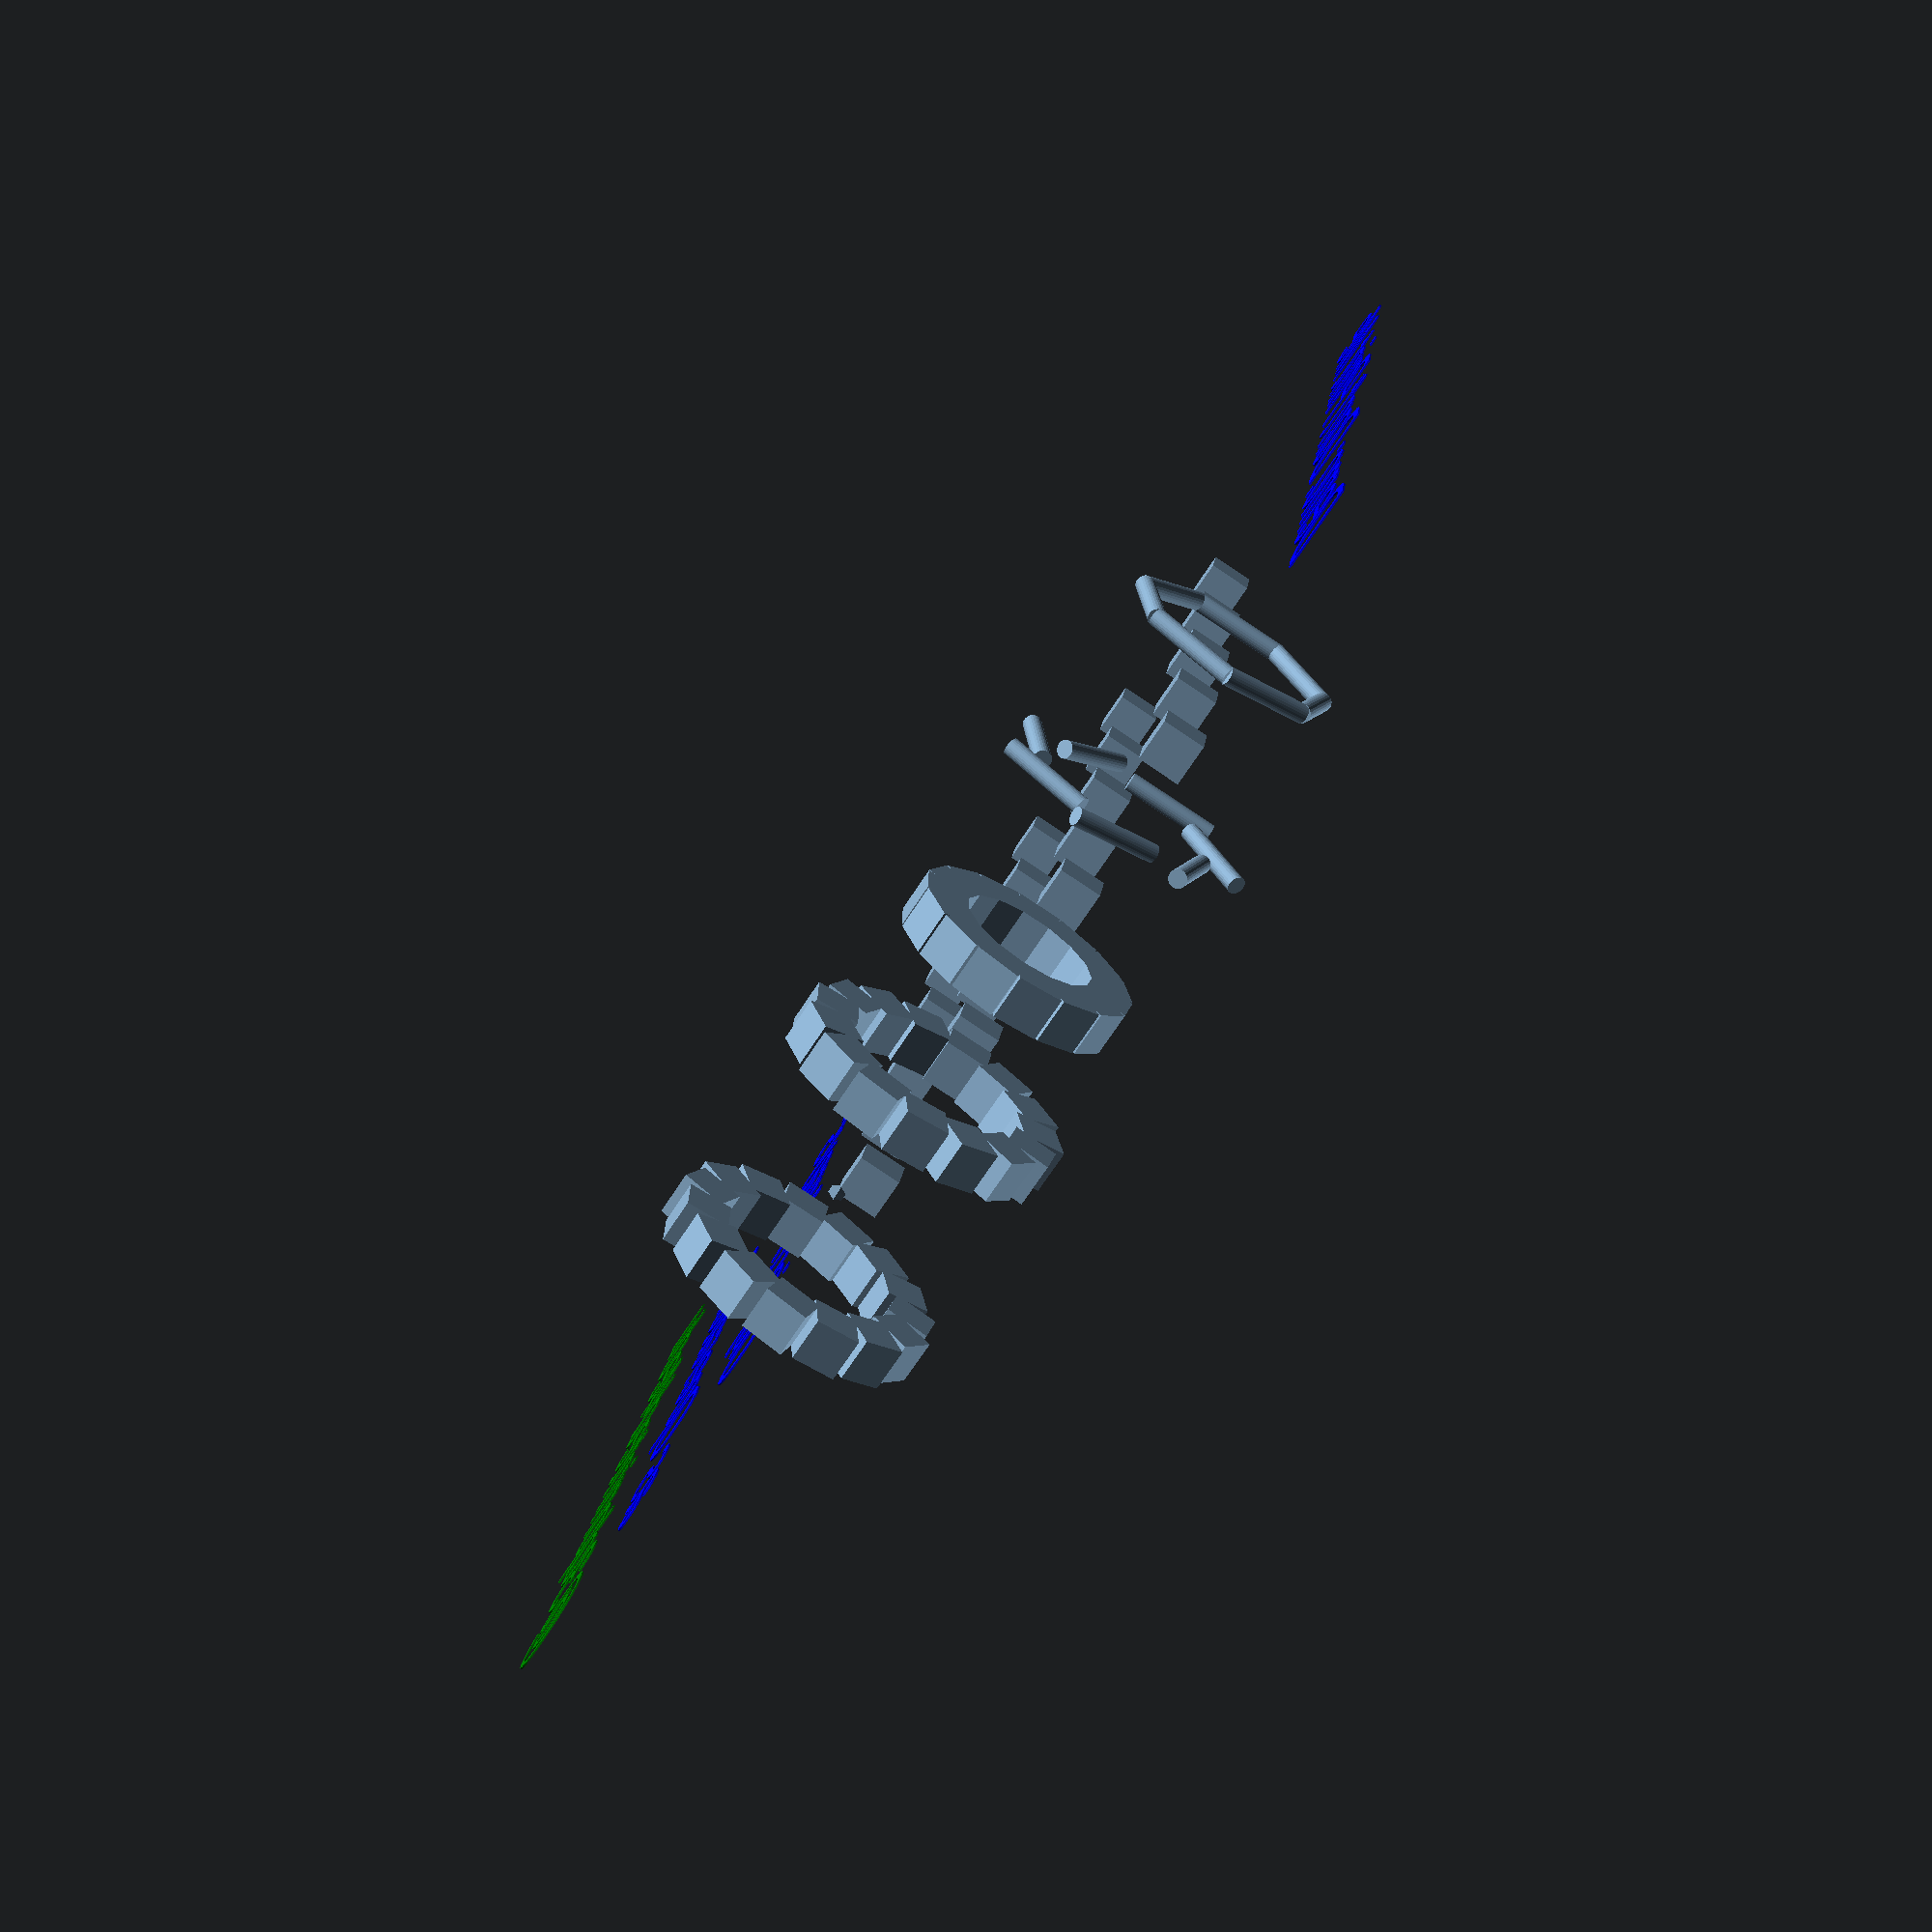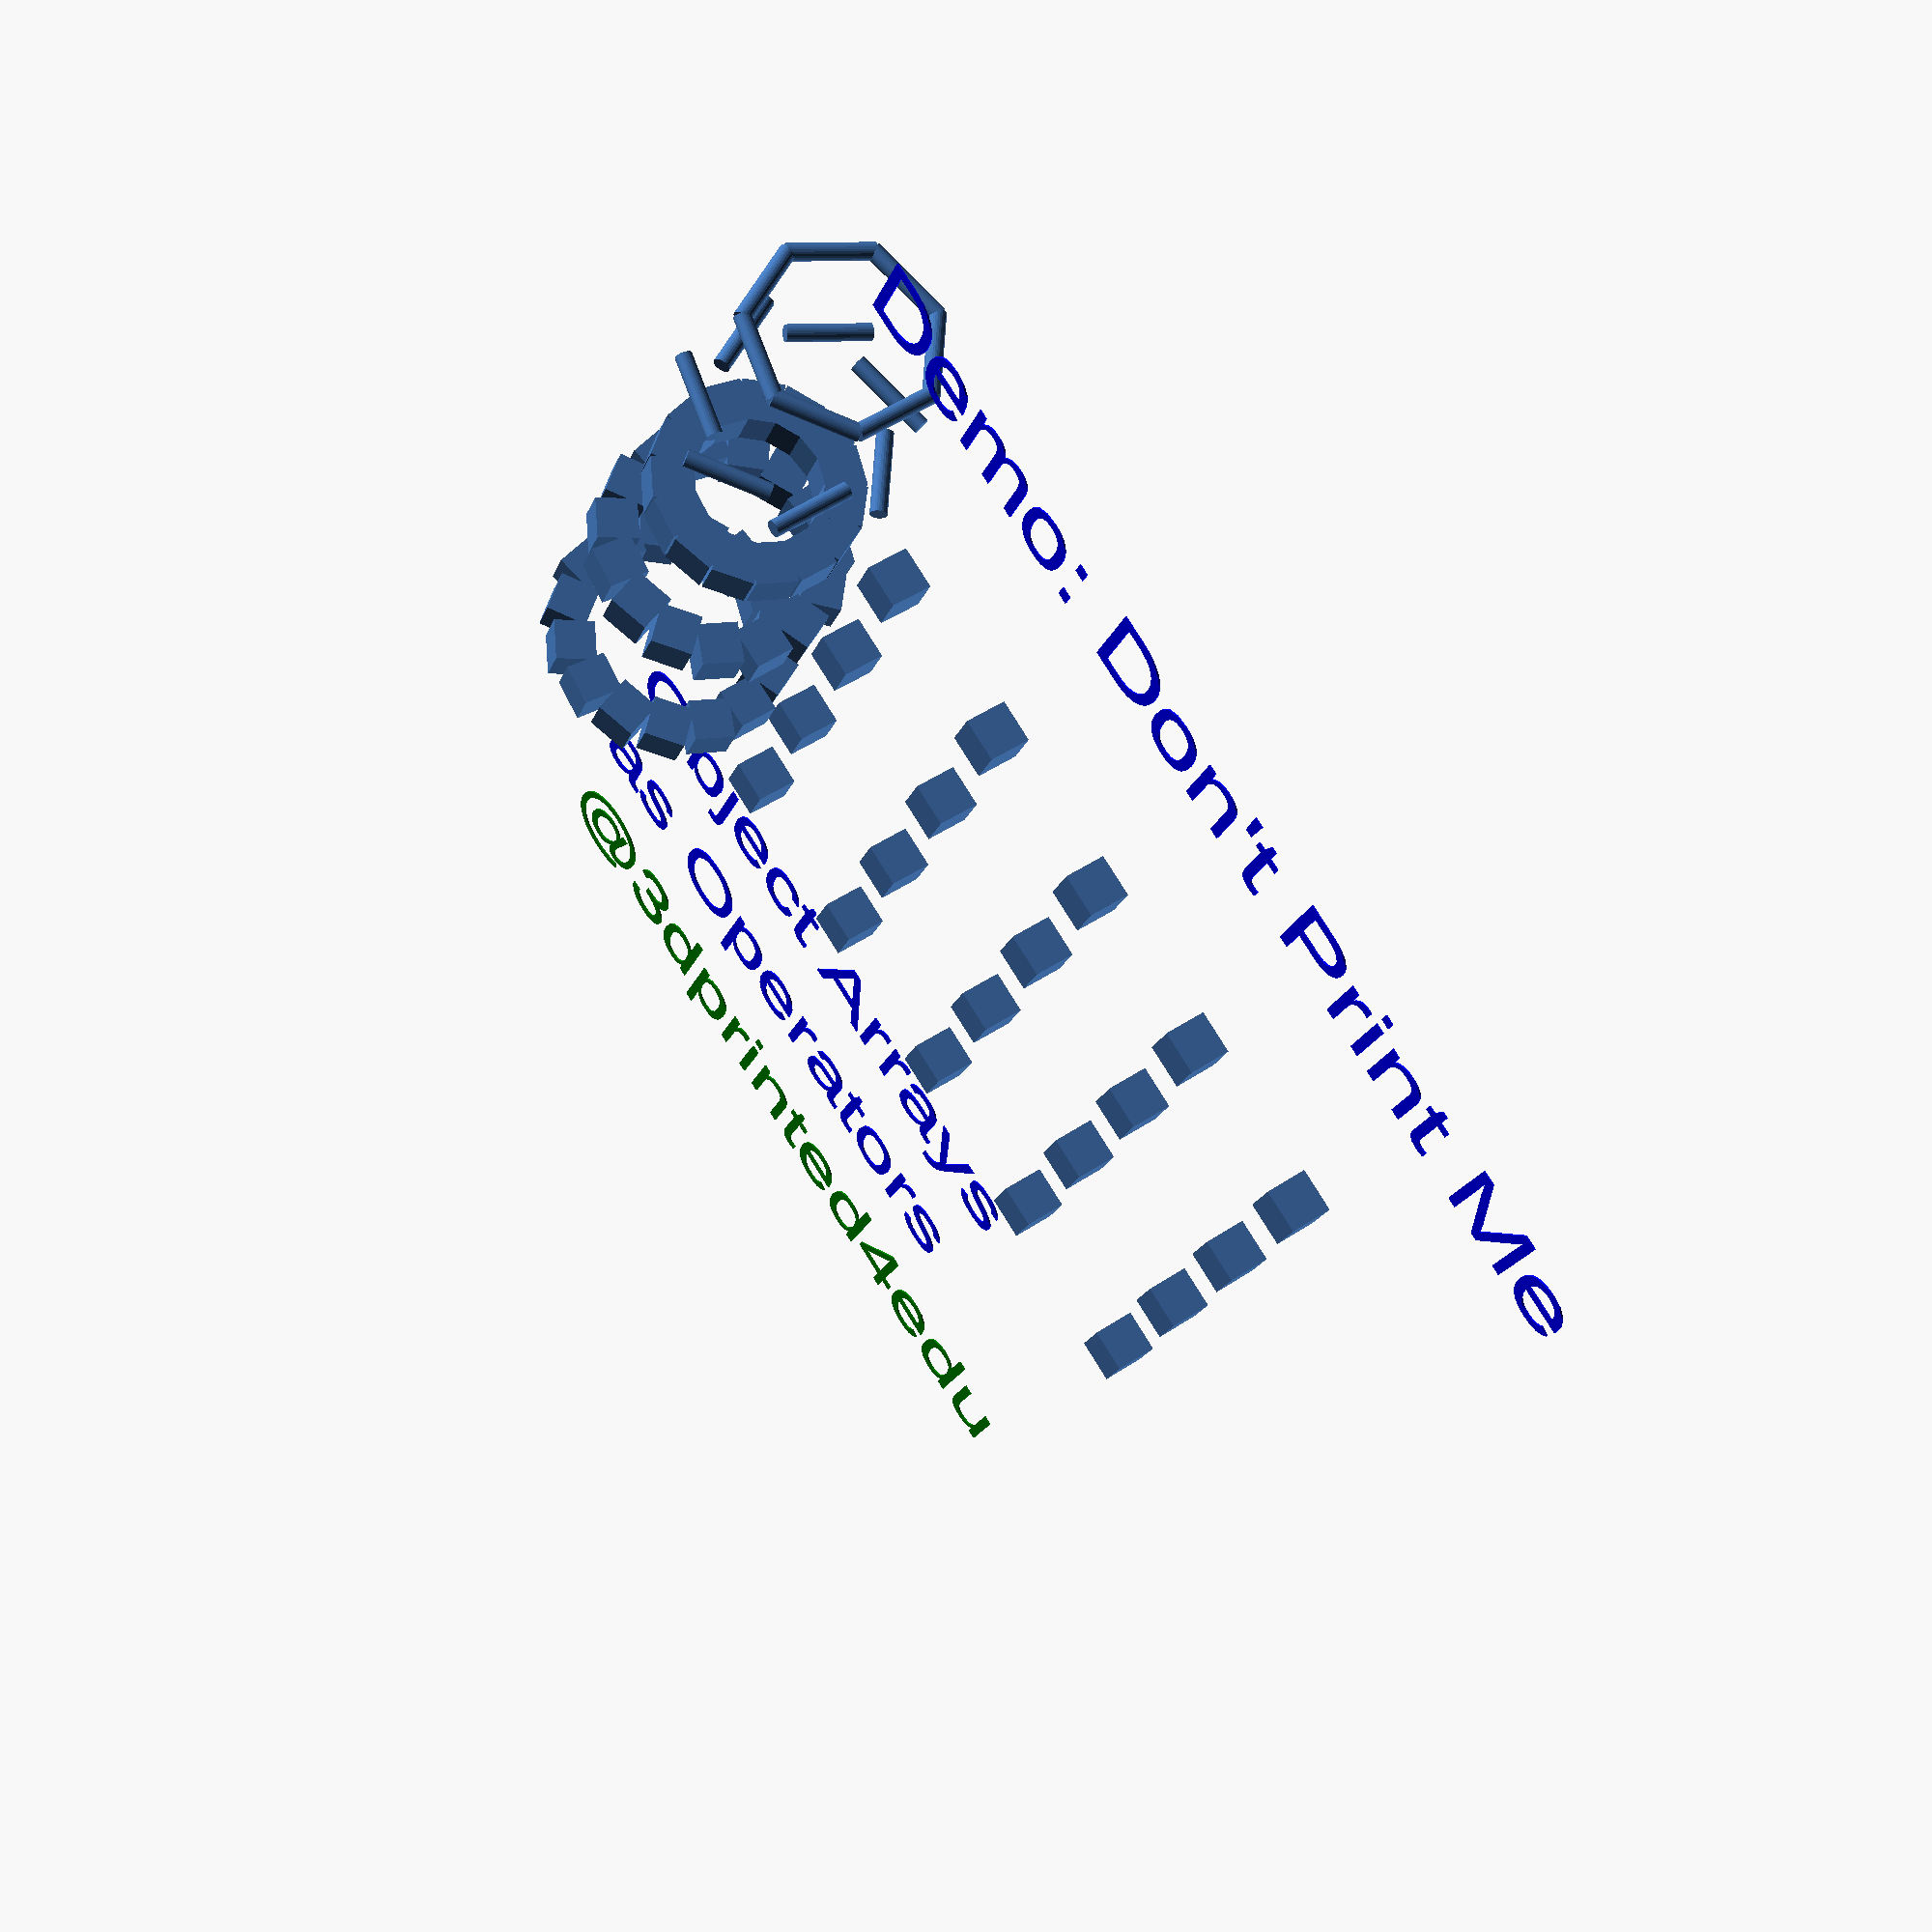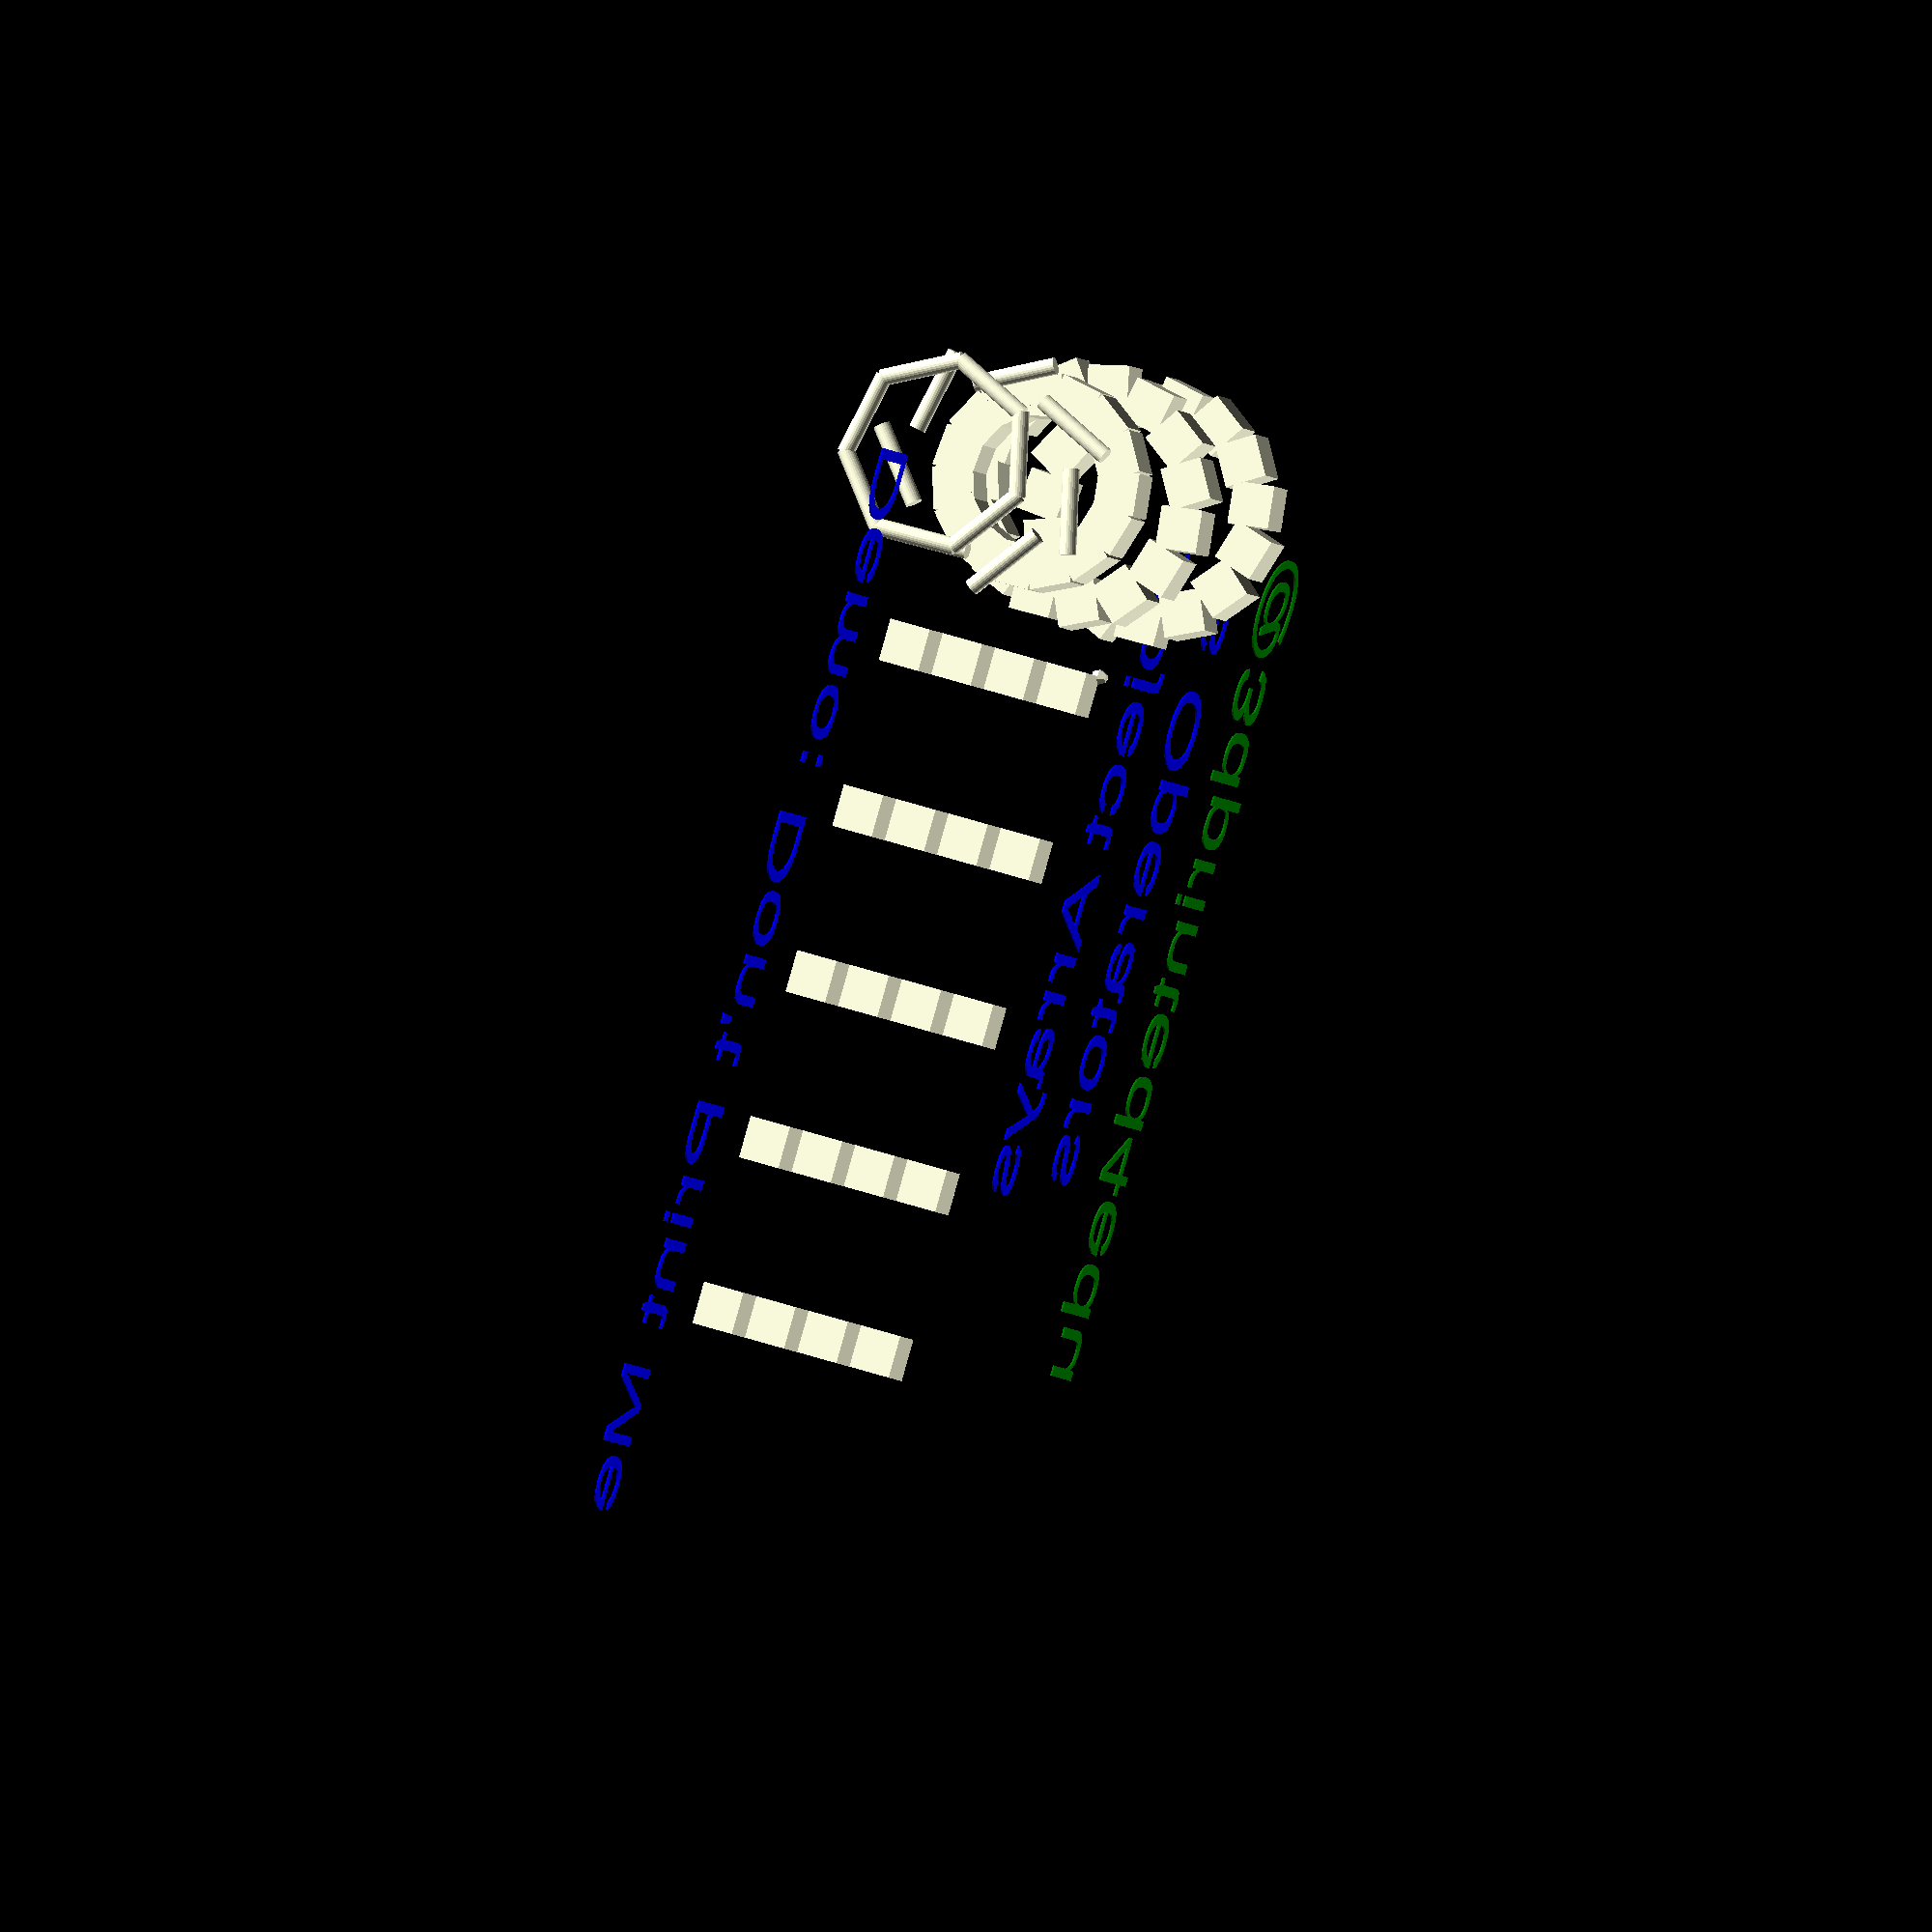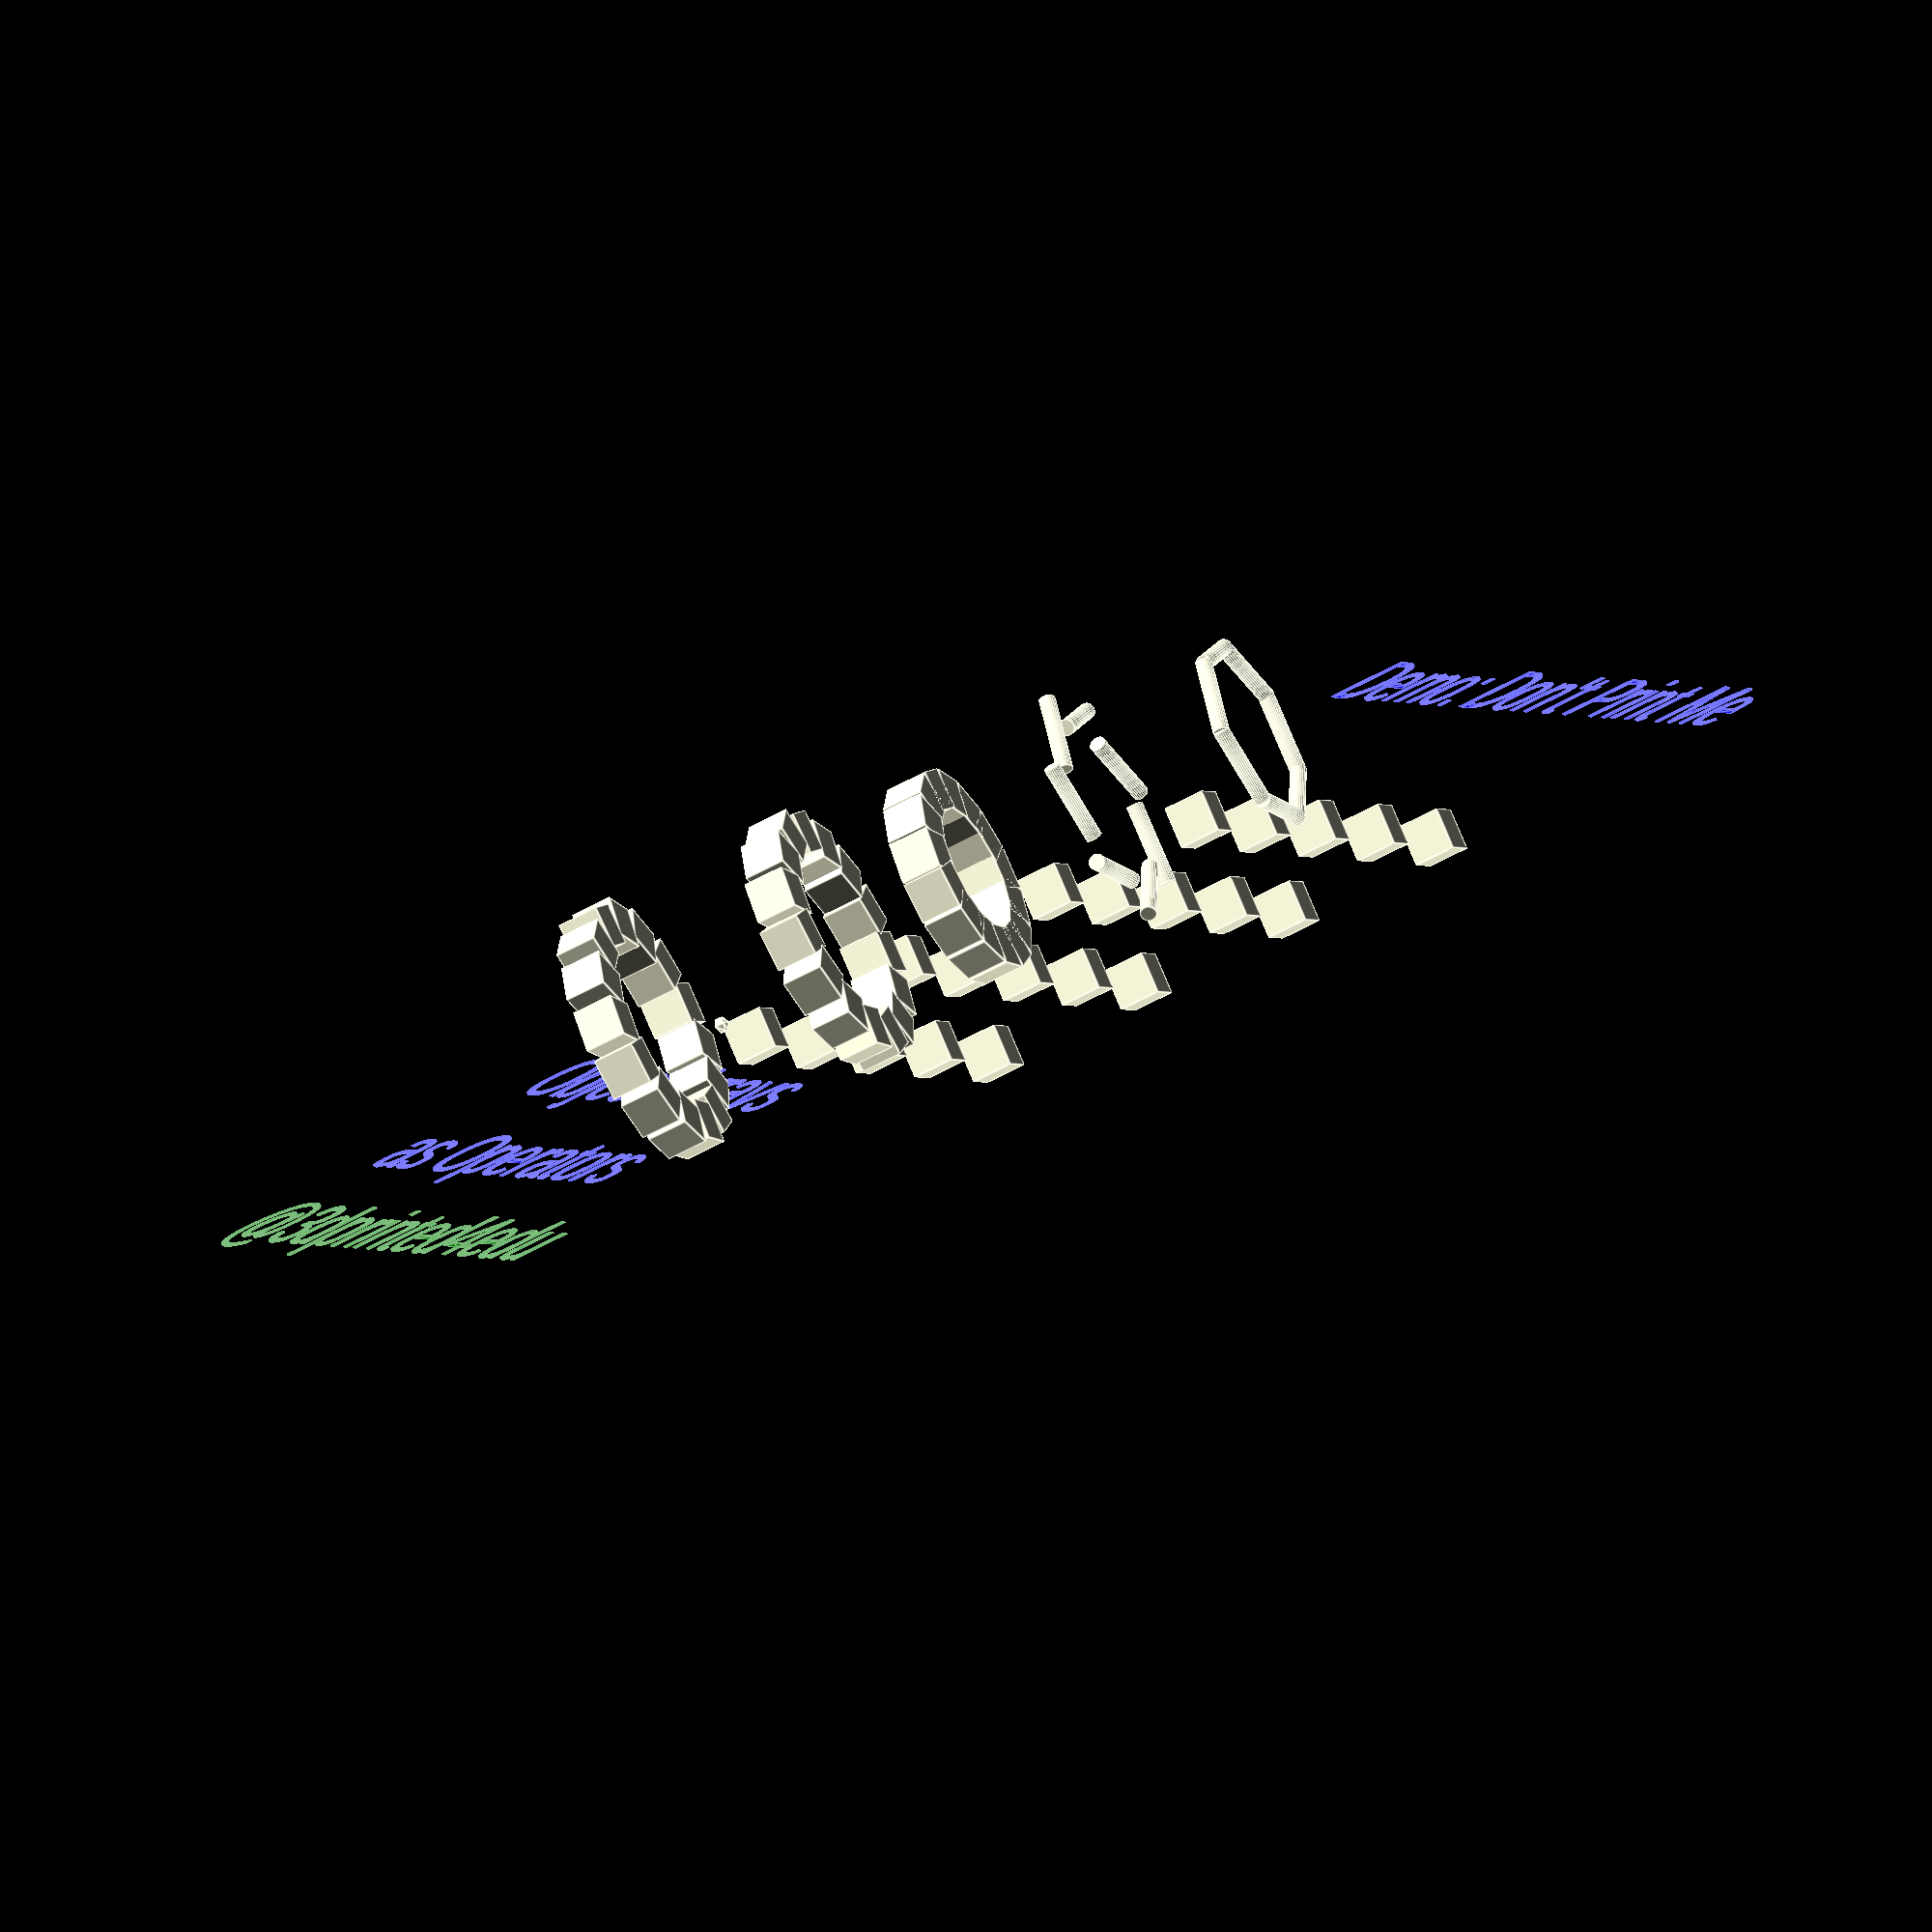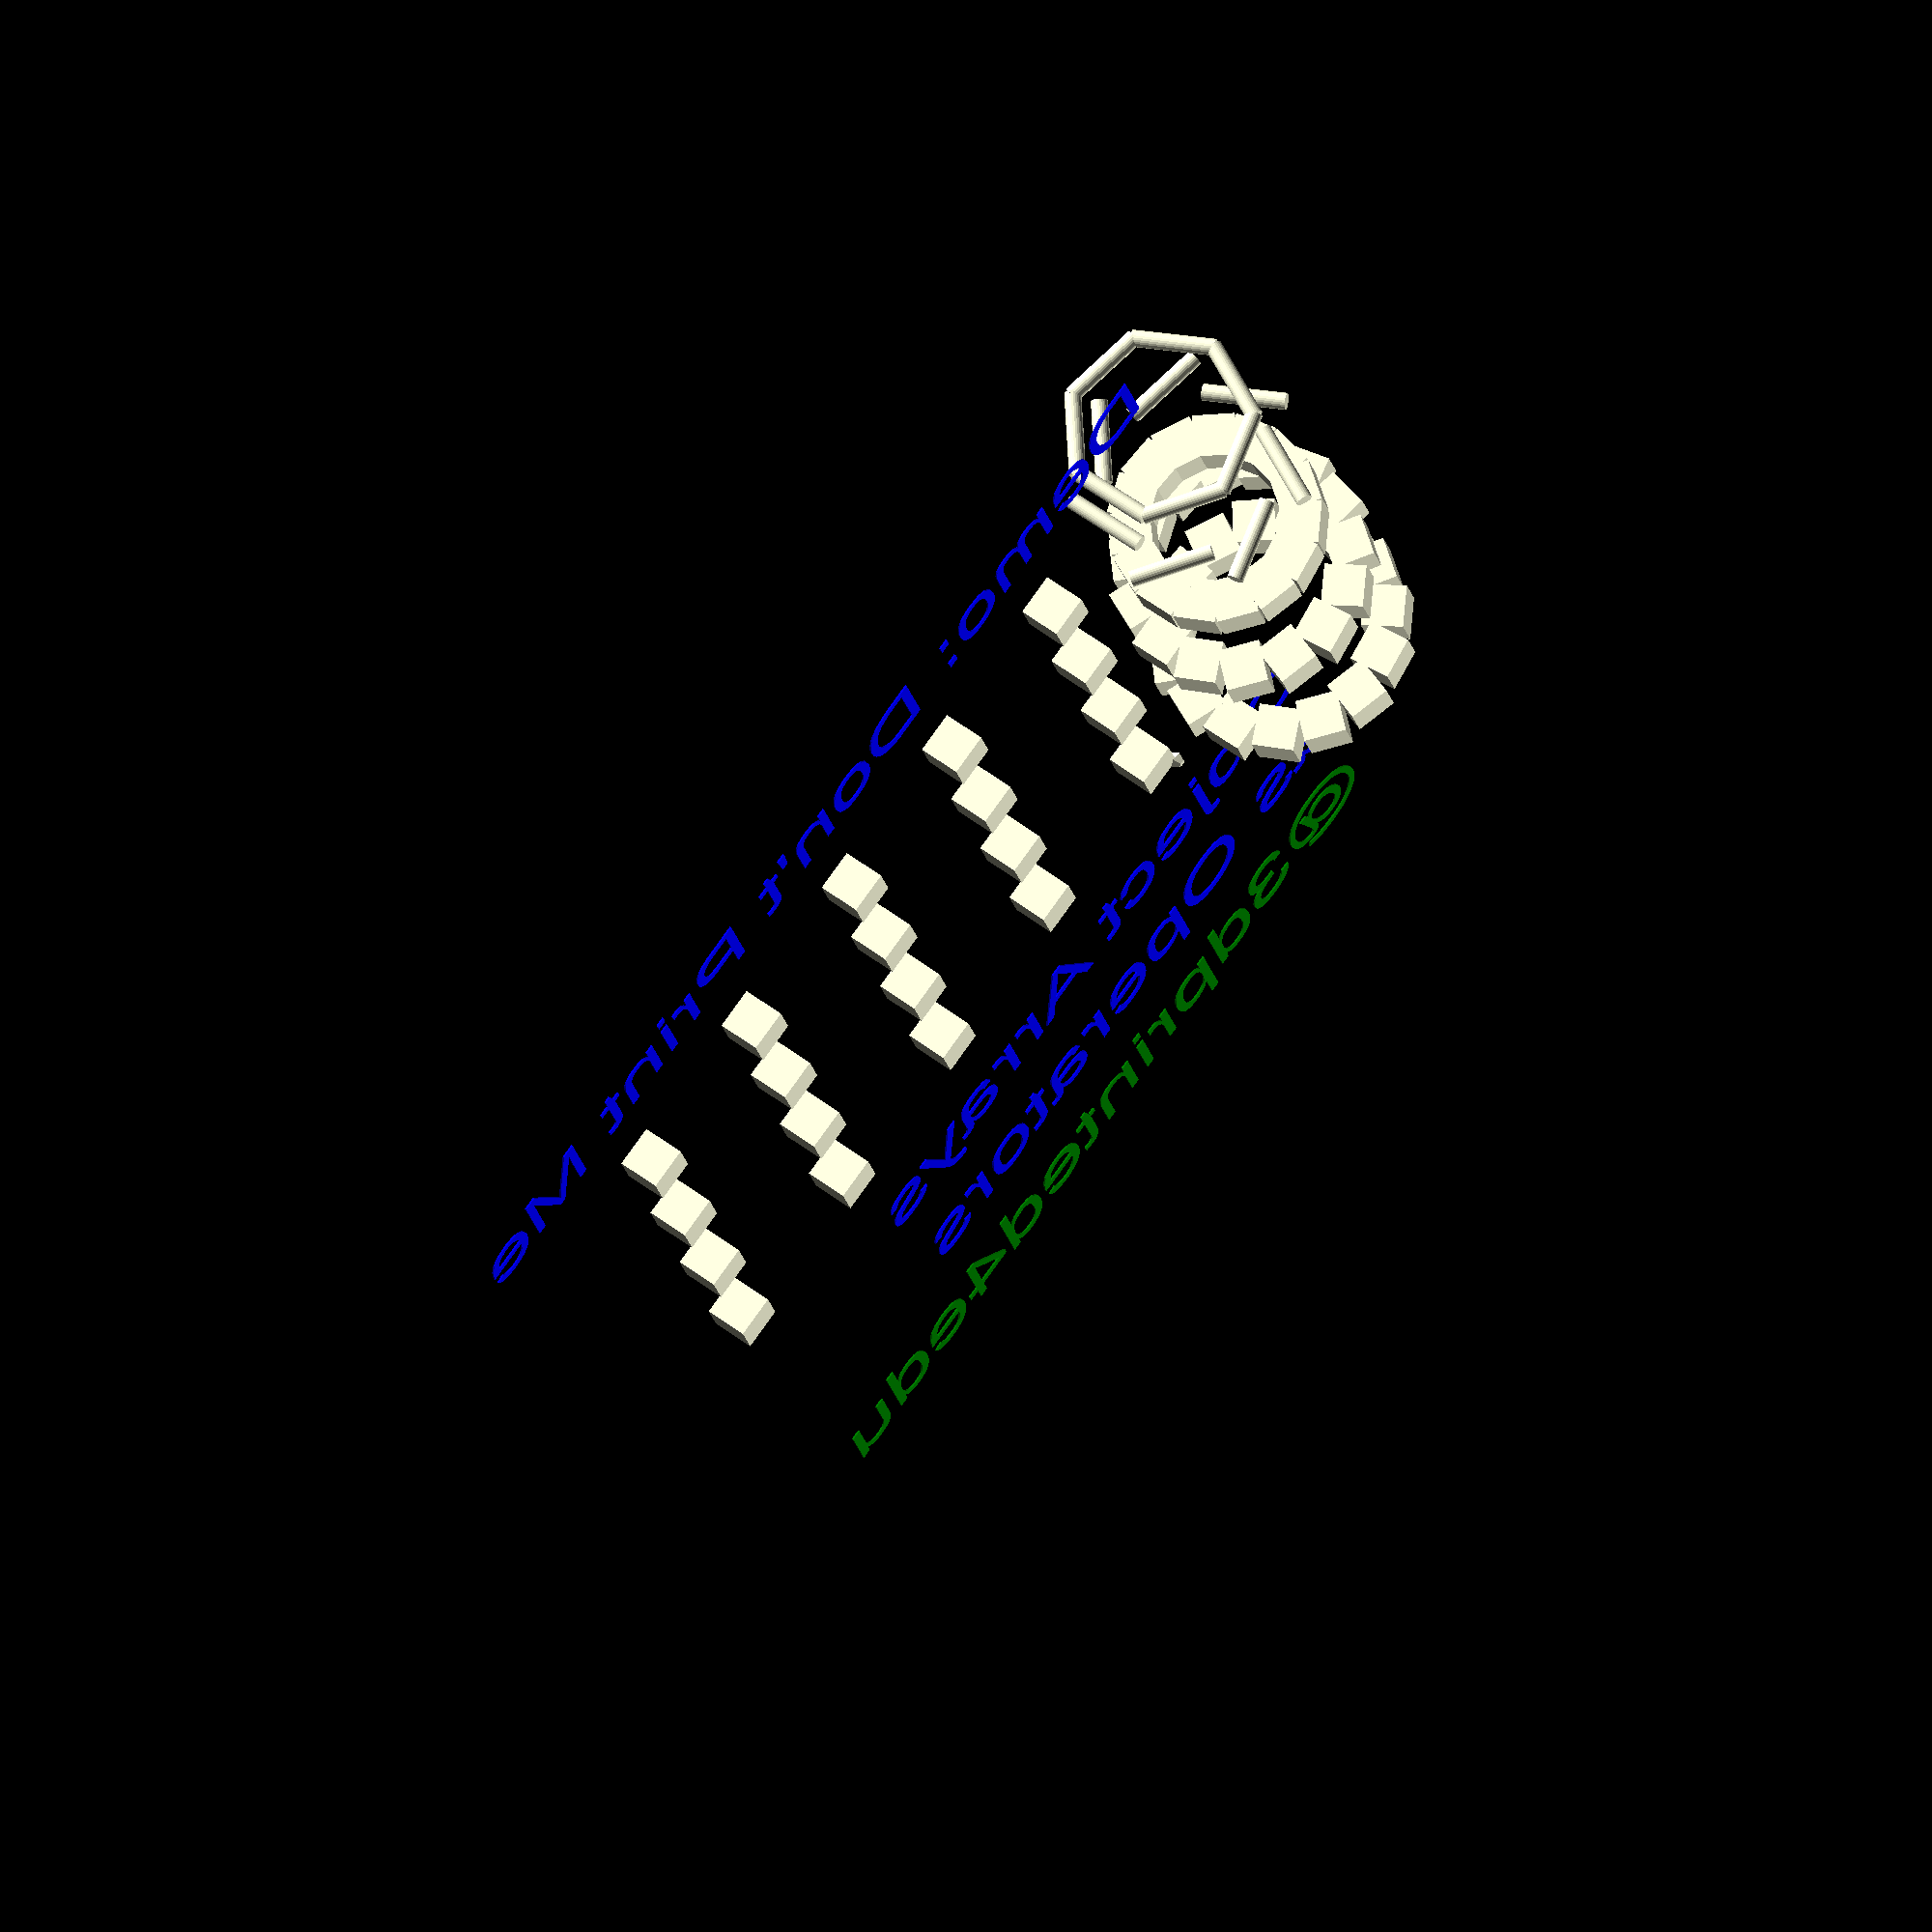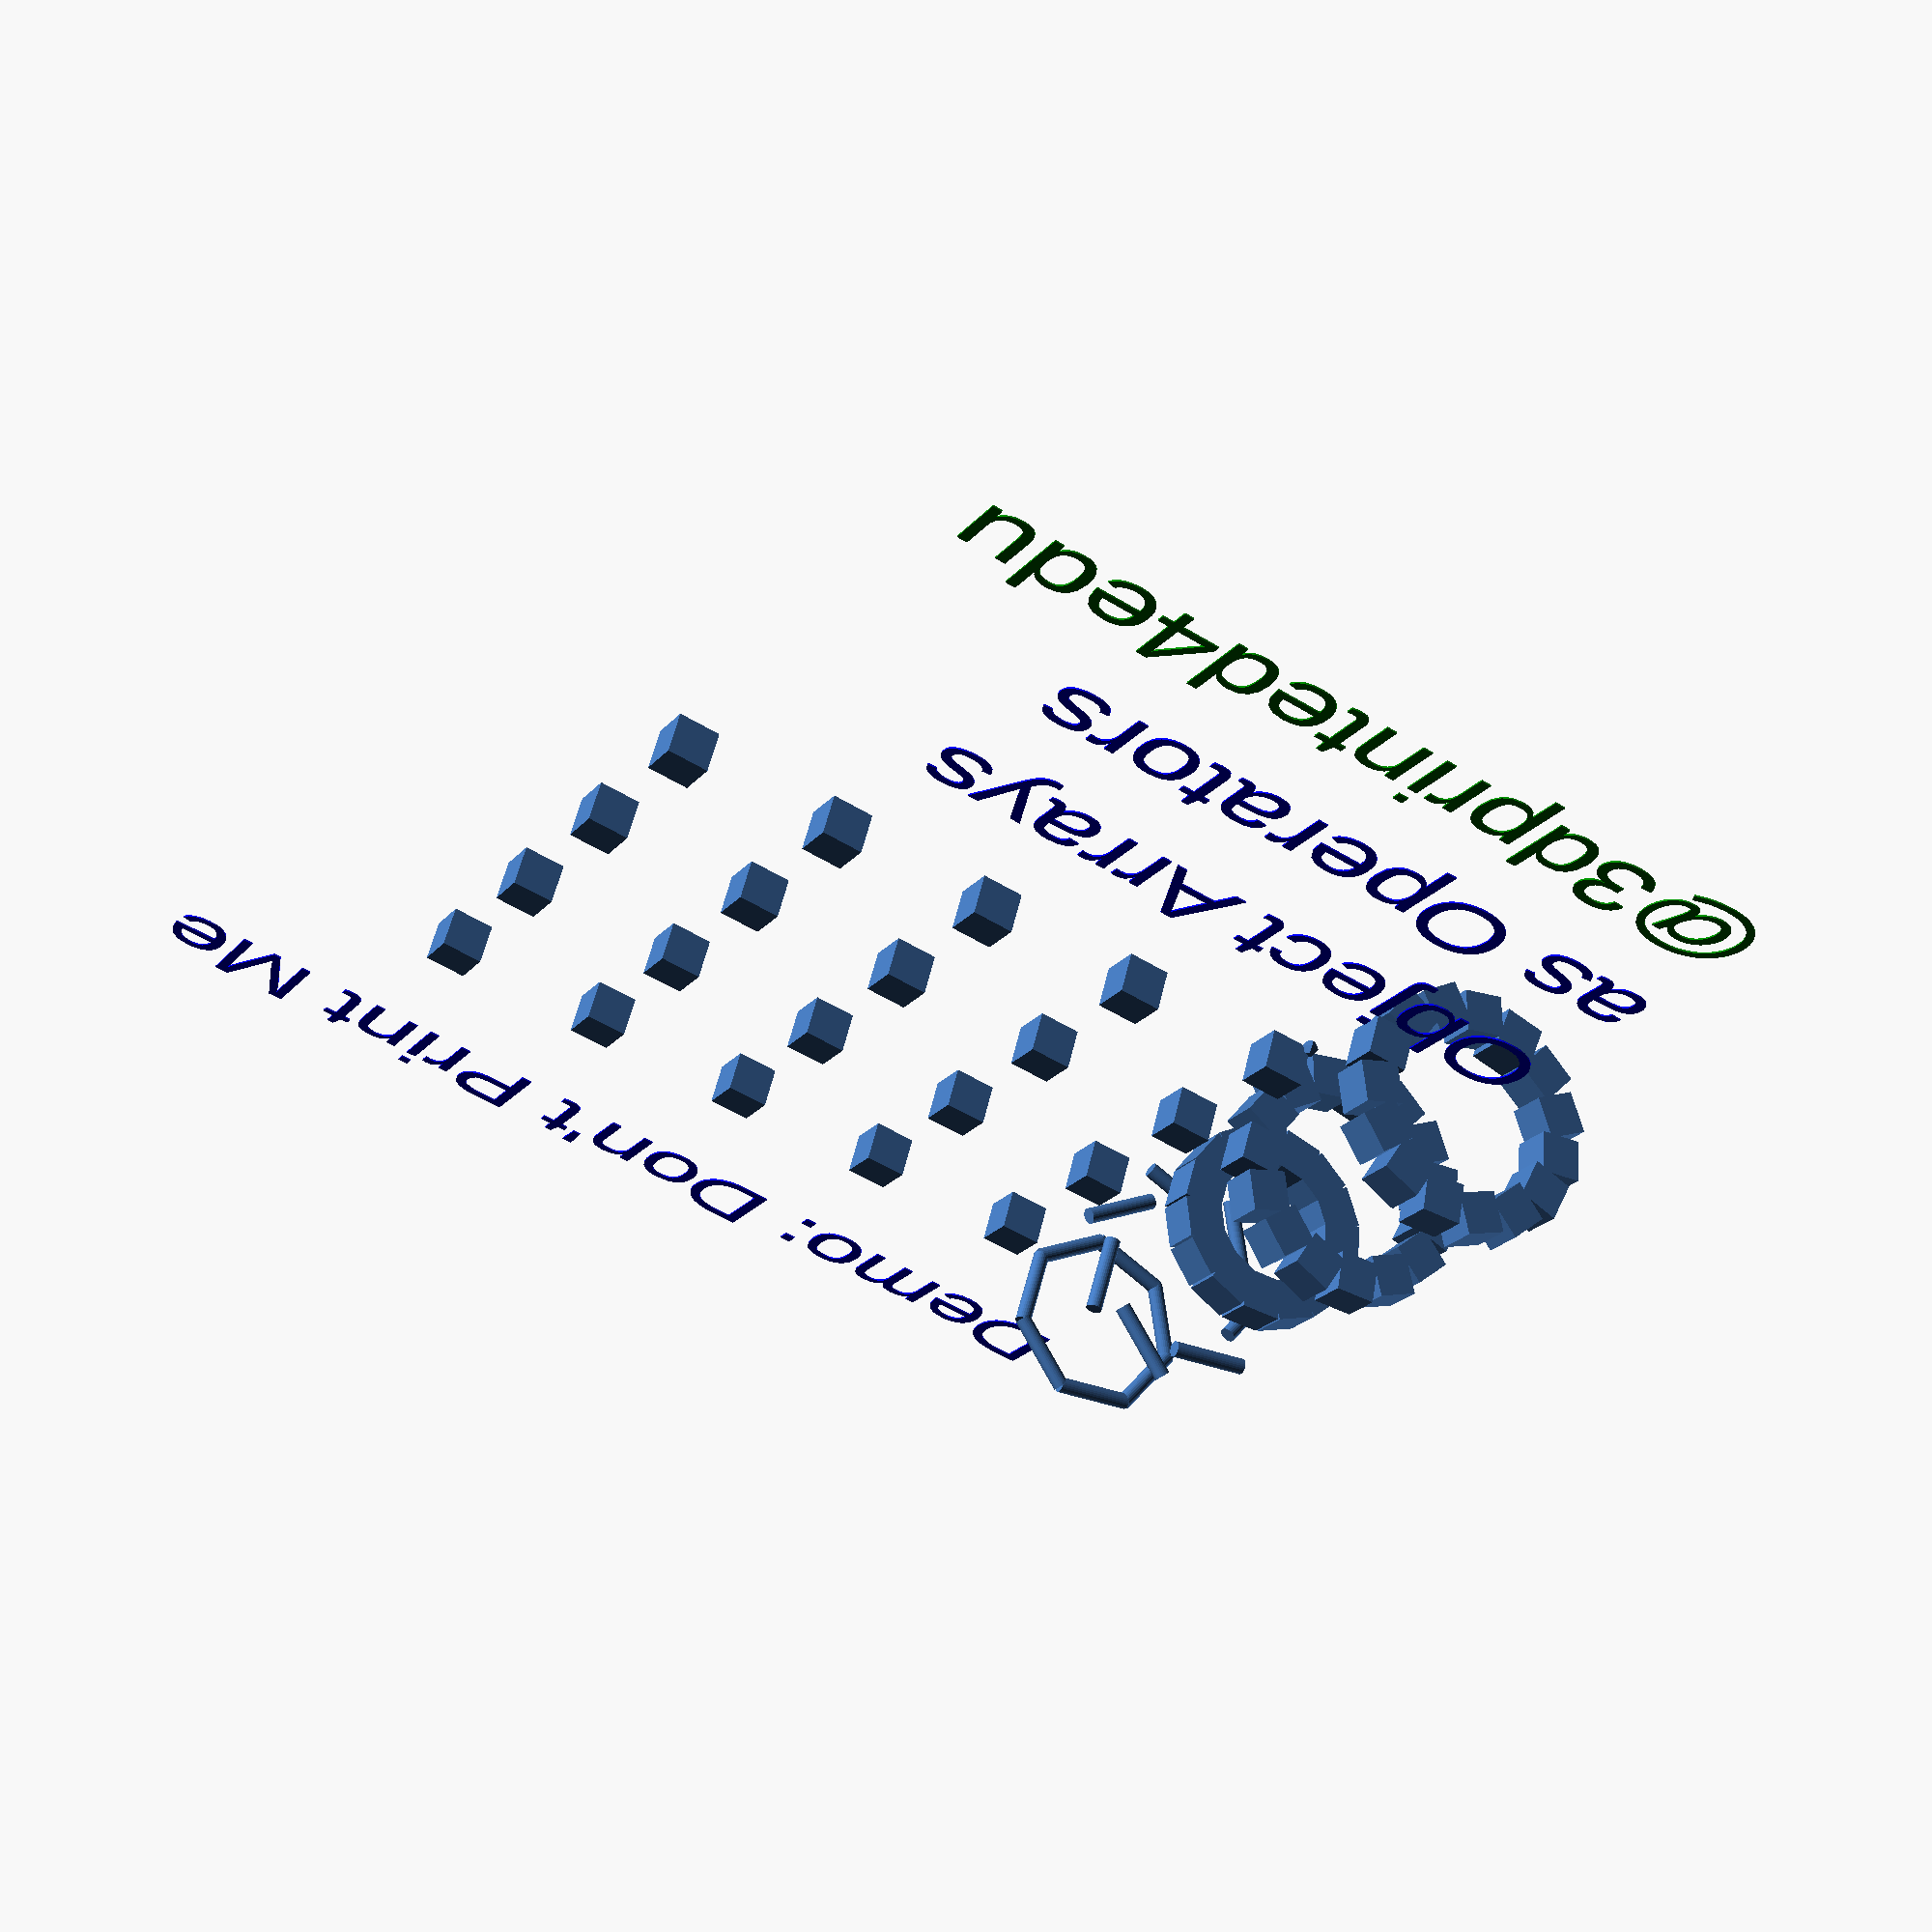
<openscad>
sphere();

linear_array( count=5, distance=10)  sphere(5);

rectangular_array( rows=5,cols=4,distance=20) cube(5);

translate([-20,0,0]) polar_array ( radius=10, count=15 ) rotate ([180,0,0]) cube(5, center=false);
translate([-20,20,0]) polar_array ( radius=10, count=15 ) cube(5, center=false);
translate([-20,40,0]) polar_array ( radius=10, count=15 ) cube(5, center=true);

translate([-20,60,0]) polar_array ( radius=10, count=7 ) cylinder( 10, center=false, $fn=25 ) ;
translate([-20,80,0]) polar_array ( radius=10, count=7 ) cylinder( 10, center=true, $fn=25 ) ; 

textAndValues();

module linear_array( occurance, distance ) {
    for ( i= [1:1:occurance])  {
        translate([distance*i,0,0,]) 
        children();
    }
}
    
module rectangular_array( rows,cols, distance) {
    for ( i= [0:1:rows-1])  {
        for ( j= [0:1:cols-1]) {
            translate([distance*i,distance*j,0,]) 
            children();
        }
    }
}
    
module polar_array( radius, count, axis ) {
    for ( i= [1:360/count:360])  {
        rotate([0,i,0]) 
        translate([ radius,0,0 ] )
        children();
        
    }
}

module textAndValues(){
     {
     
        color ("blue") linear_extrude(.2) translate([-20,90,0])  text( str("Demo: Don't Print Me"));
        color ("blue") linear_extrude(.2) translate([-20,-20,0]) text( str( "Object Arrays" )  );
        color ("blue") linear_extrude(.2) translate([-20,-40,0]) text( str( "as Operators" )  );
        color ("green") linear_extrude(.2) translate([-20,-60,0]) text( str("@3dprinted4edu"));         
     }
 }
 

 

</openscad>
<views>
elev=263.1 azim=78.3 roll=303.7 proj=p view=solid
elev=312.0 azim=27.6 roll=53.2 proj=p view=wireframe
elev=320.8 azim=48.3 roll=114.0 proj=o view=wireframe
elev=280.3 azim=68.3 roll=337.3 proj=o view=edges
elev=119.9 azim=196.2 roll=52.7 proj=o view=wireframe
elev=121.5 azim=30.6 roll=166.4 proj=p view=solid
</views>
